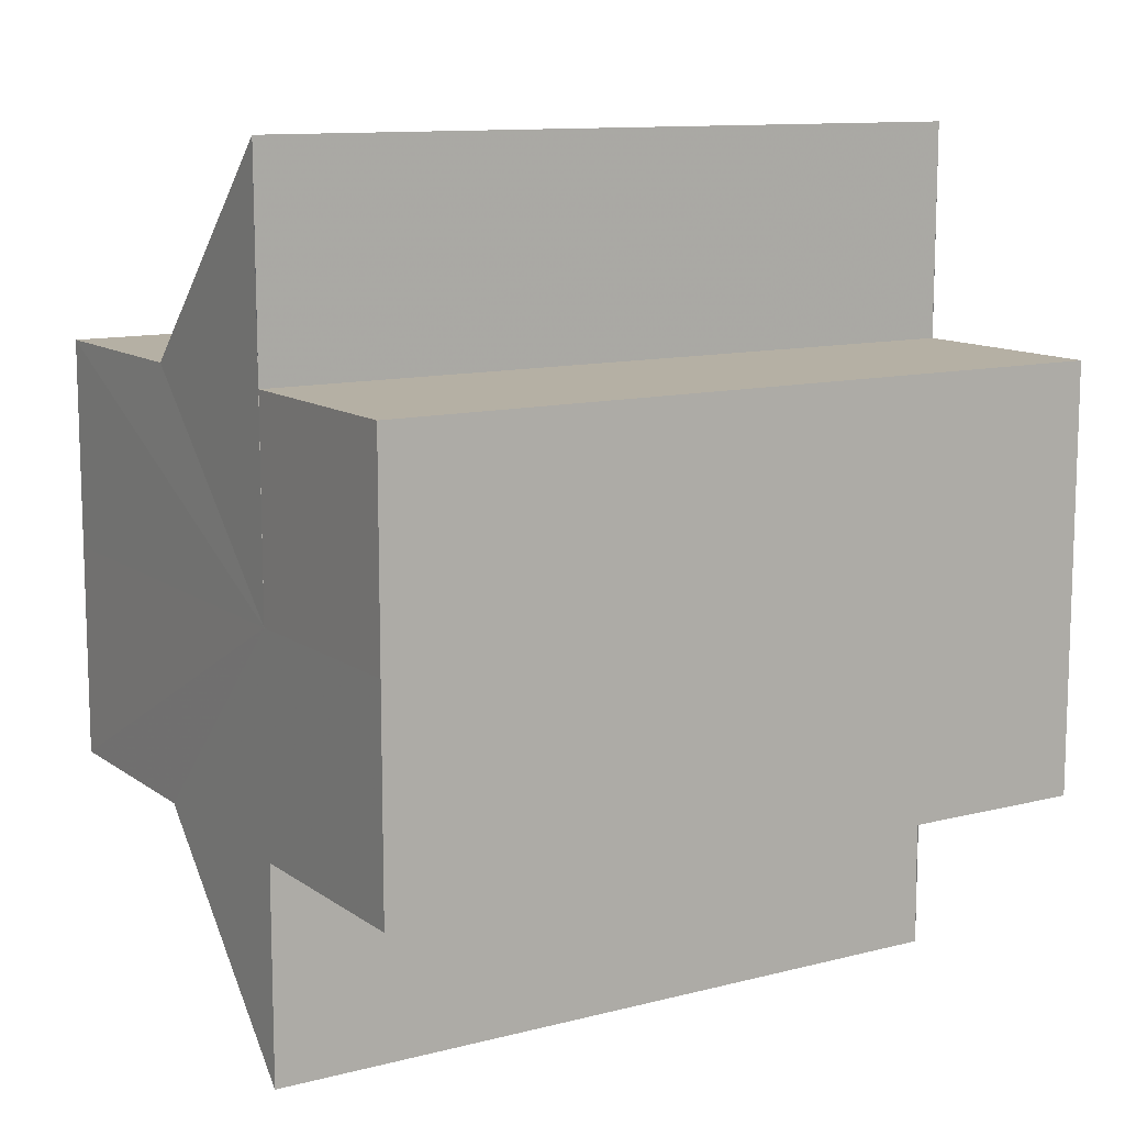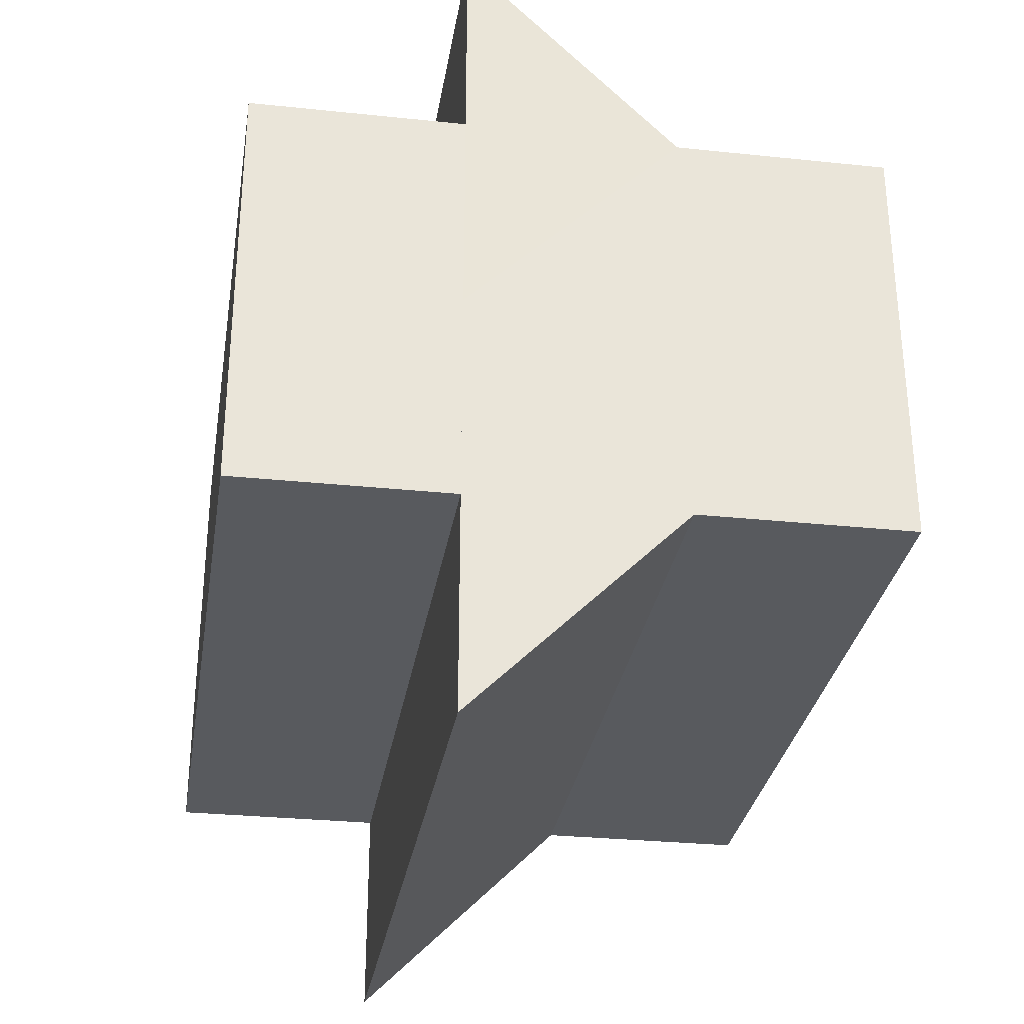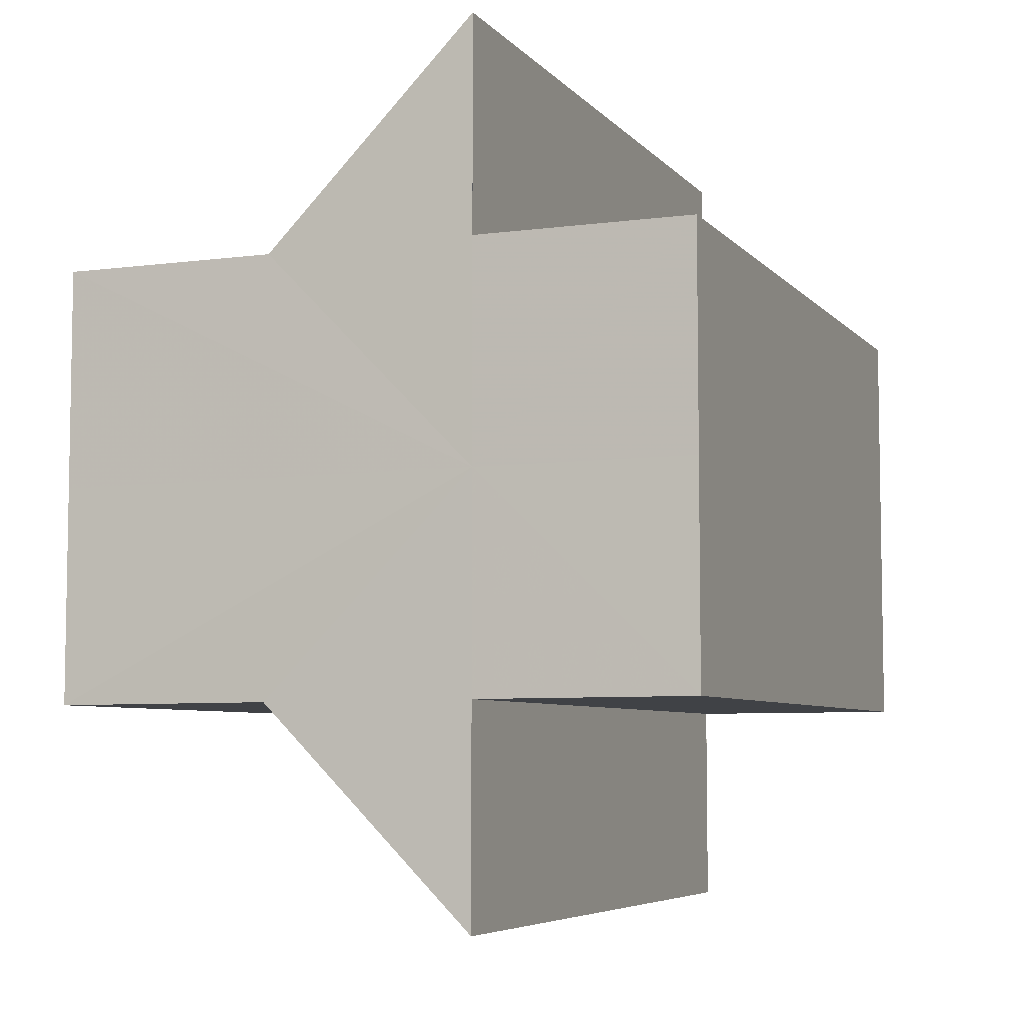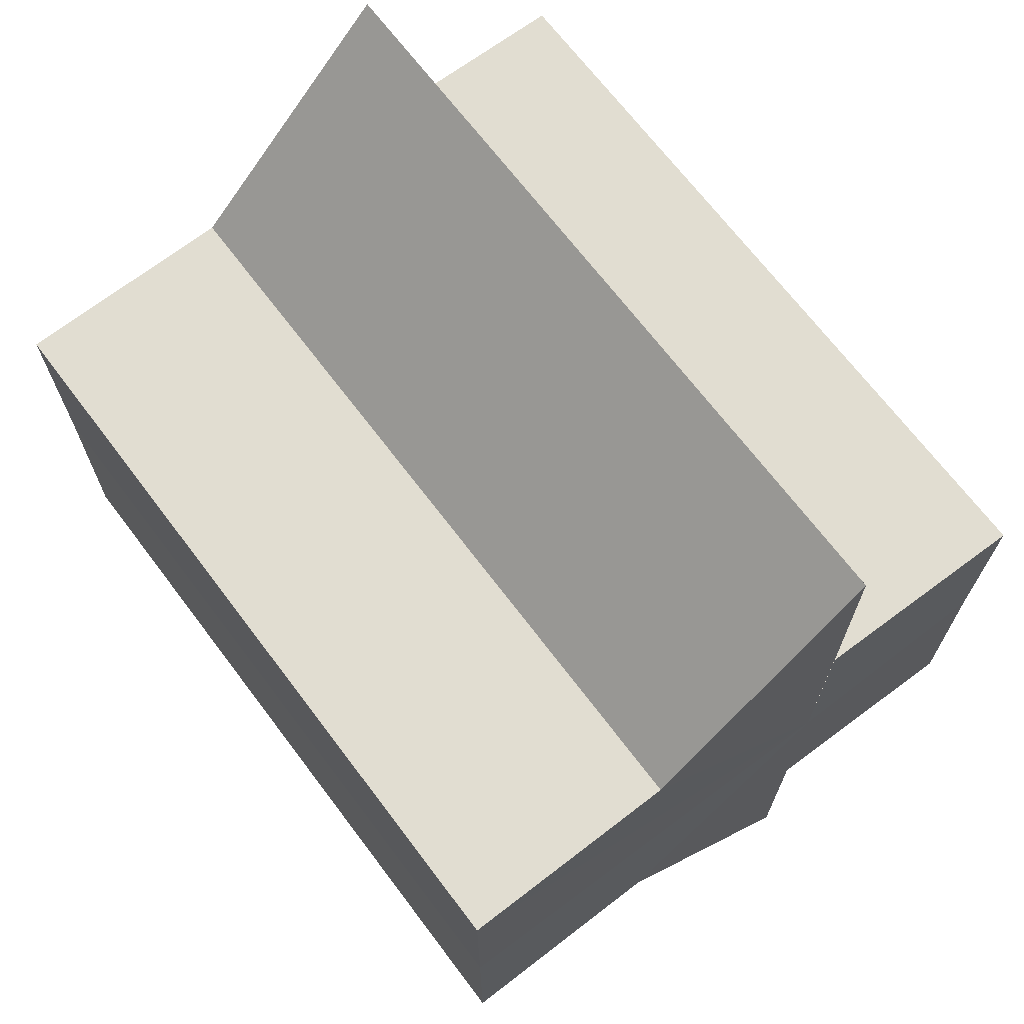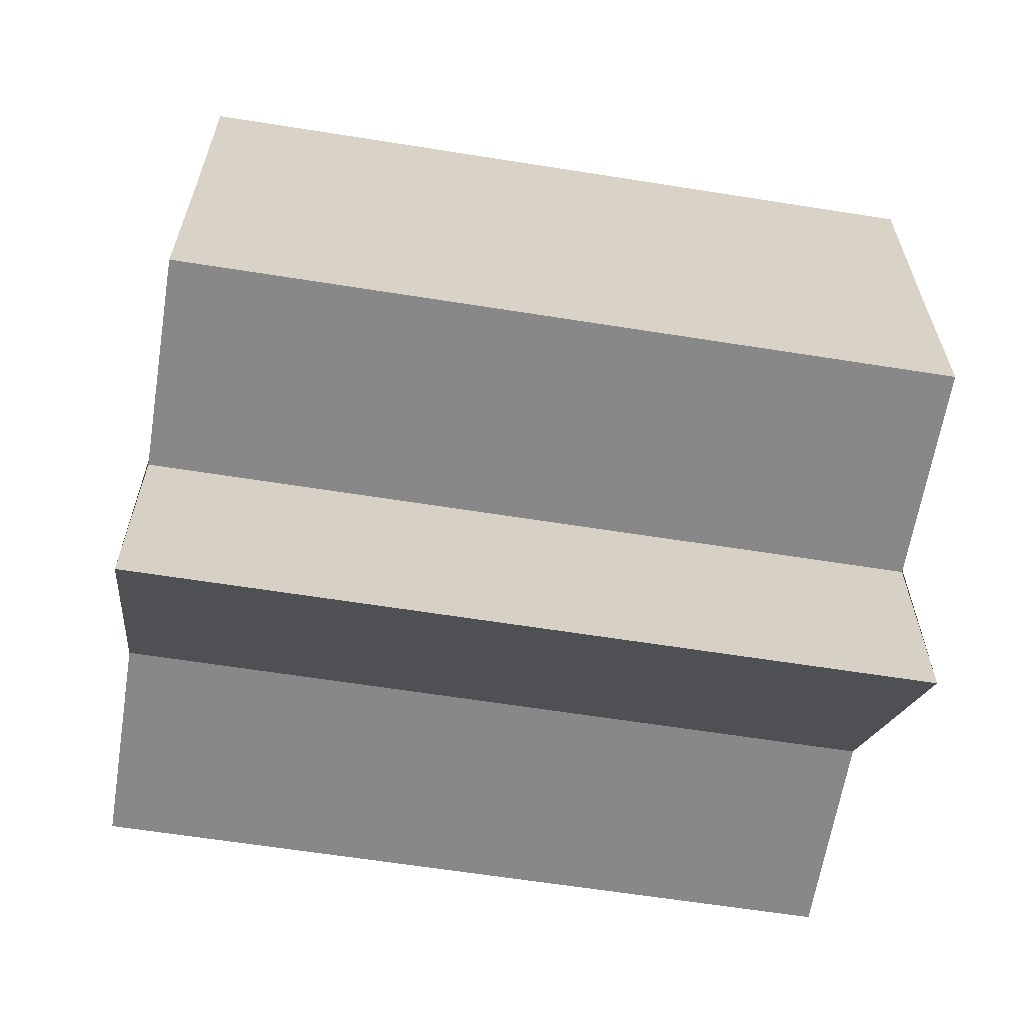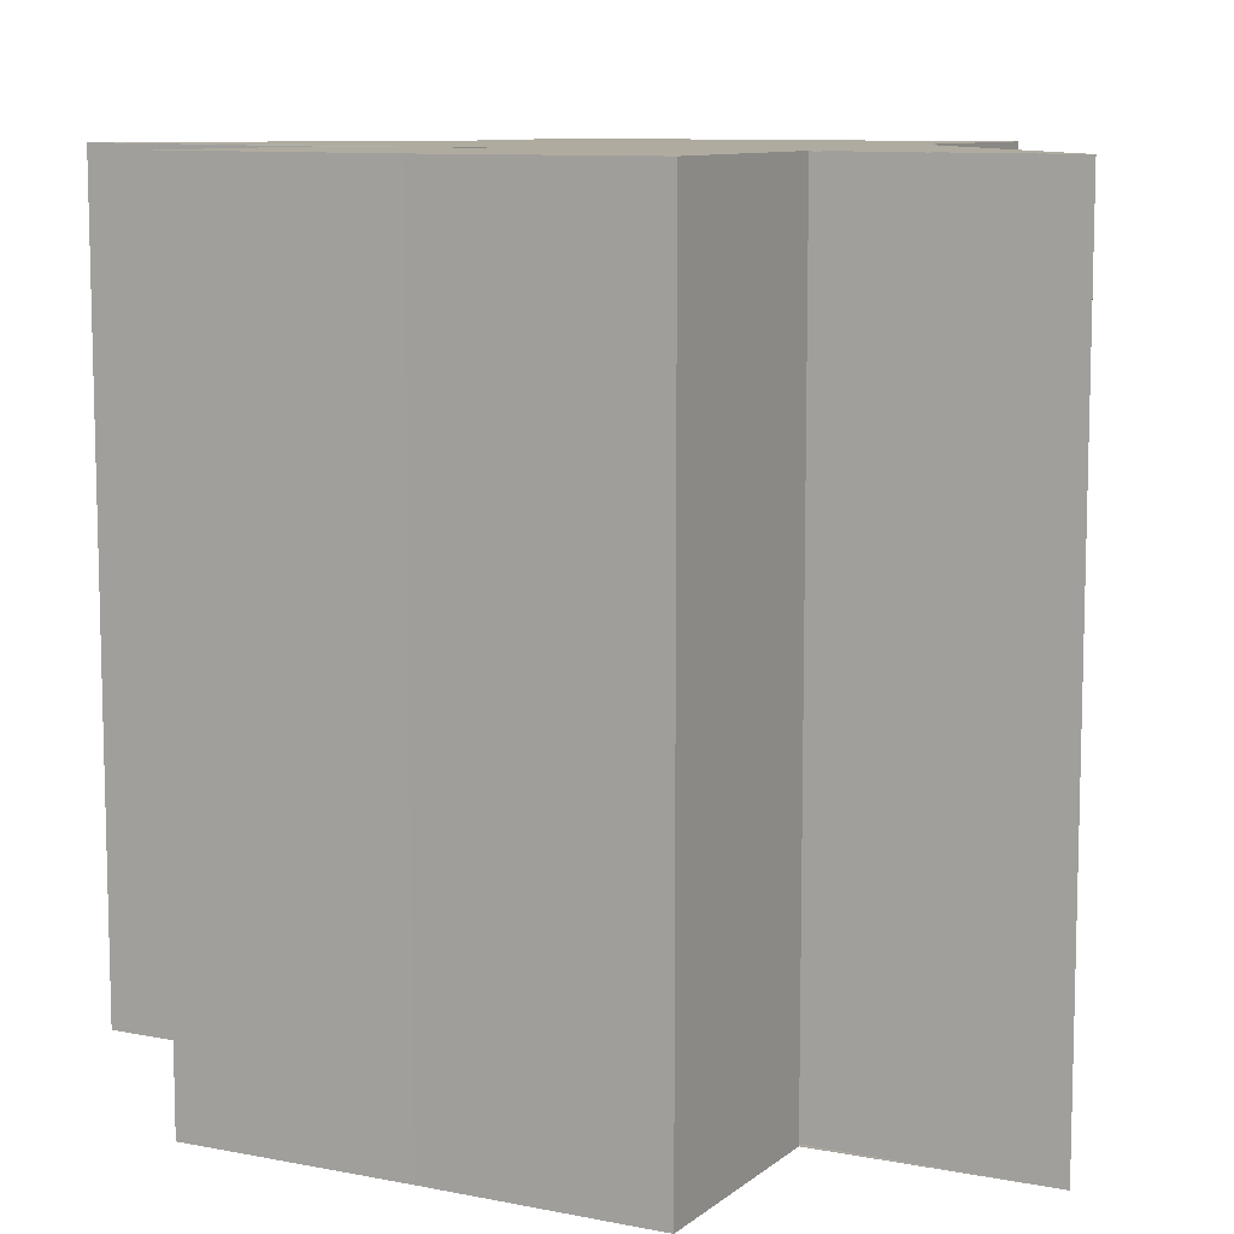
<metadata>
{"format":"obj","ext":"obj","renderer":"f3d","projection":"perspective","resolution":1024,"background":"white","views":[{"elev":11.4,"azim":58.2,"up":"+Y"},{"elev":-30.8,"azim":171.0,"up":"+Y"},{"elev":-6.2,"azim":21.4,"up":"+Y"},{"elev":69.2,"azim":-37.1,"up":"+Y"},{"elev":-62.7,"azim":80.8,"up":"+Y"},{"elev":9.6,"azim":117.5,"up":"+Z"}]}
</metadata>
<code>
o 10169
v 2167 1864 9.092
v 2167 1864 9.092
v 2167 1864 9.127
v 2167 1864 9.092
v 2167 1864 9.127
v 2167 1864 9.092
v 2167 1864 9.127
v 2167 1864 9.092
v 2167 1864 9.127
v 2167 1864 9.092
v 2167 1864 9.092
v 2167 1864 9.092
v 2167 1864 9.092
v 2167 1864 9.127
v 2167 1864 9.127
v 2167 1864 9.127
v 2167 1864 9.092
v 2167 1864 9.092
v 2167 1864 9.092
v 2167 1864 9.092
v 2167 1864 9.127
v 2167 1864 9.092
v 2167 1864 9.127
v 2167 1864 9.127
v 2167 1864 9.092
v 2167 1864 9.127
v 2167 1864 9.092
v 2167 1864 9.092
v 2167 1864 9.092
v 2167 1864 9.092
v 2167 1864 9.092
v 2167 1864 9.127
v 2167 1864 9.127
v 2167 1864 9.127
v 2167 1864 9.127
v 2167 1864 9.127
v 2167 1864 9.127
v 2167 1864 9.127
v 2167 1864 9.127
v 2167 1864 9.127
v 2167 1864 9.127
v 2167 1864 9.127
v 2167 1864 9.127
v 2167 1864 9.127
v 2167 1864 9.127
v 2167 1864 9.127
v 2167 1864 9.127
v 2167 1864 9.092
v 2167 1864 9.092
v 2167 1864 9.092
v 2167 1864 9.092
v 2167 1864 9.092
v 2167 1864 9.127
v 2167 1864 9.127
v 2167 1864 9.092
v 2167 1864 9.092
v 2167 1864 9.127
v 2167 1864 9.127
v 2167 1864 9.127
v 2167 1864 9.127
v 2167 1864 9.092
v 2167 1864 9.092
v 2167 1864 9.127
v 2167 1864 9.092
v 2167 1864 9.092
v 2167 1864 9.092
v 2167 1864 9.092
v 2167 1864 9.127
v 2167 1864 9.092
v 2167 1864 9.092
v 2167 1864 9.127
v 2167 1864 9.092
v 2167 1864 9.092
v 2167 1864 9.127
f 1 2 3
f 4 1 5
f 5 6 7
f 7 8 9
f 10 8 11
f 10 12 8
f 10 13 12
f 14 13 15
f 16 17 14
f 18 19 16
f 19 20 21
f 10 11 22
f 23 22 24
f 10 22 25
f 26 27 23
f 10 25 28
f 29 30 26
f 30 31 32
f 33 28 34
f 35 34 36
f 35 36 37
f 35 37 38
f 35 38 39
f 35 39 40
f 35 40 41
f 35 42 43
f 35 44 42
f 35 45 44
f 35 46 45
f 47 48 46
f 10 49 48
f 10 50 49
f 10 51 50
f 10 52 51
f 53 49 54
f 55 56 53
f 57 51 58
f 59 52 60
f 61 62 59
f 63 64 57
f 65 66 63
f 66 67 68
f 69 70 71
f 72 73 74

</code>
